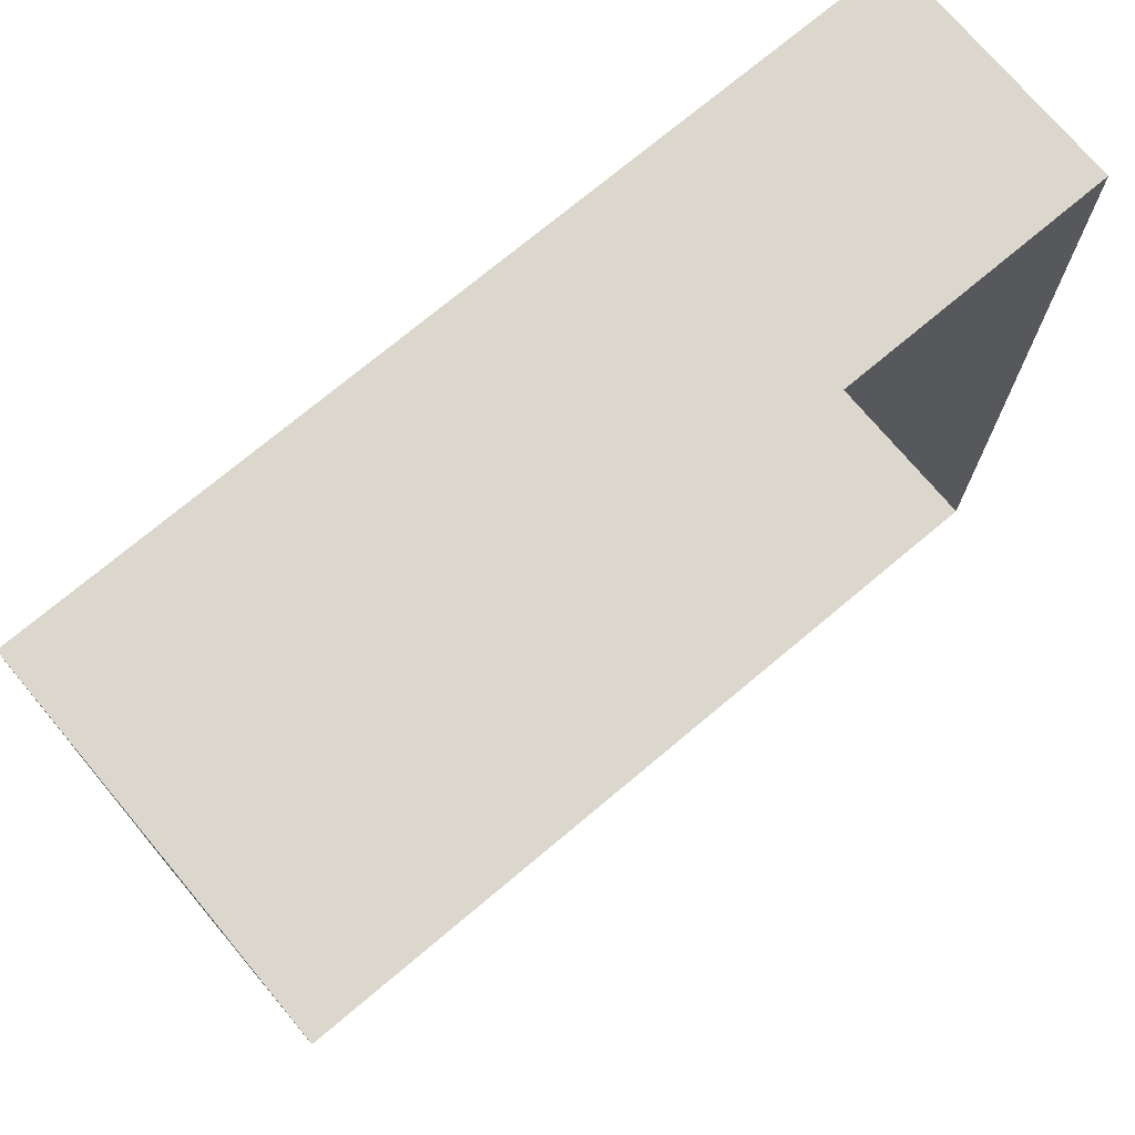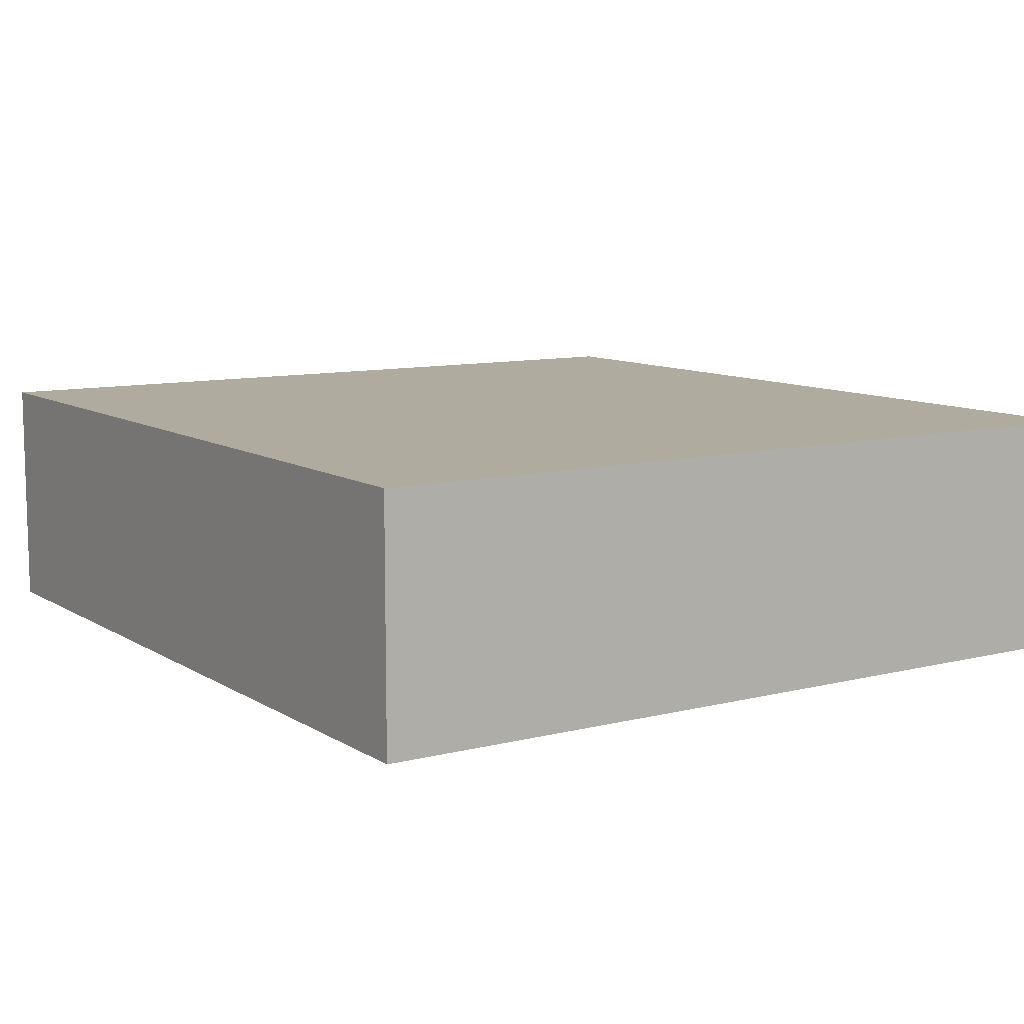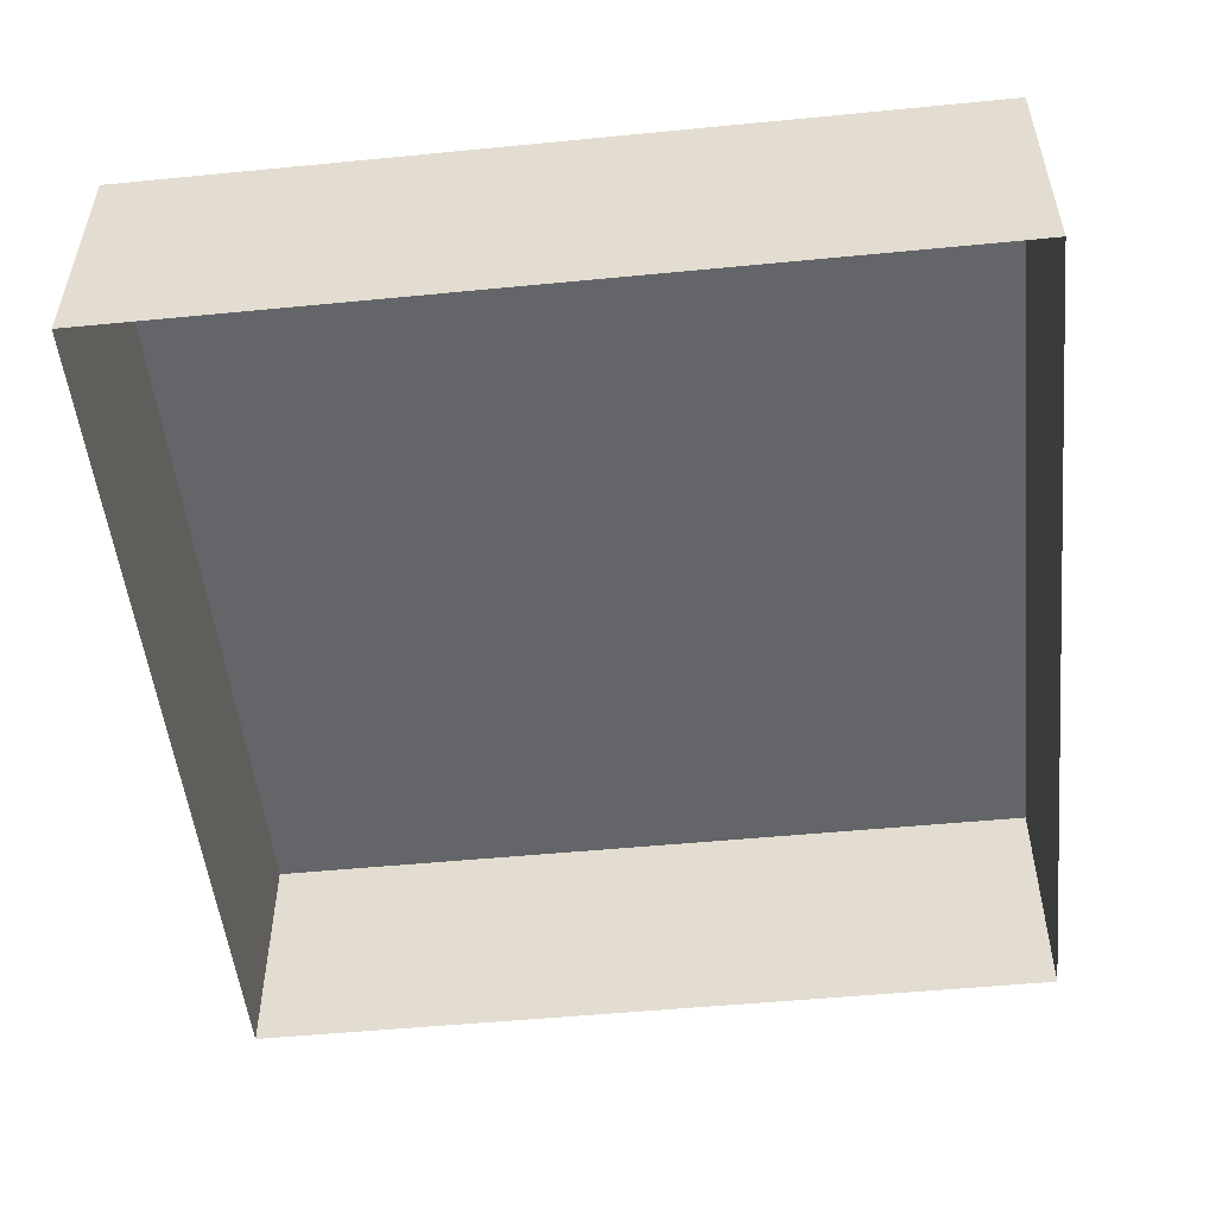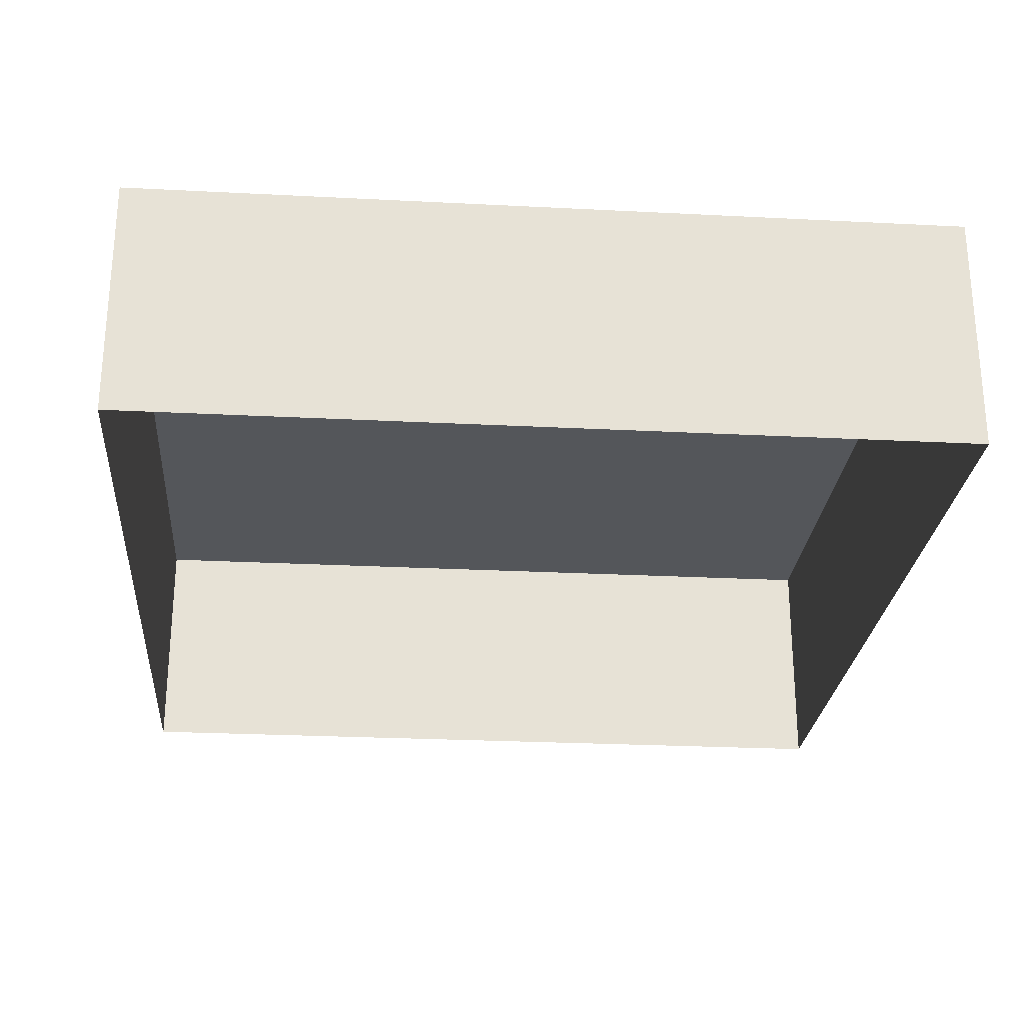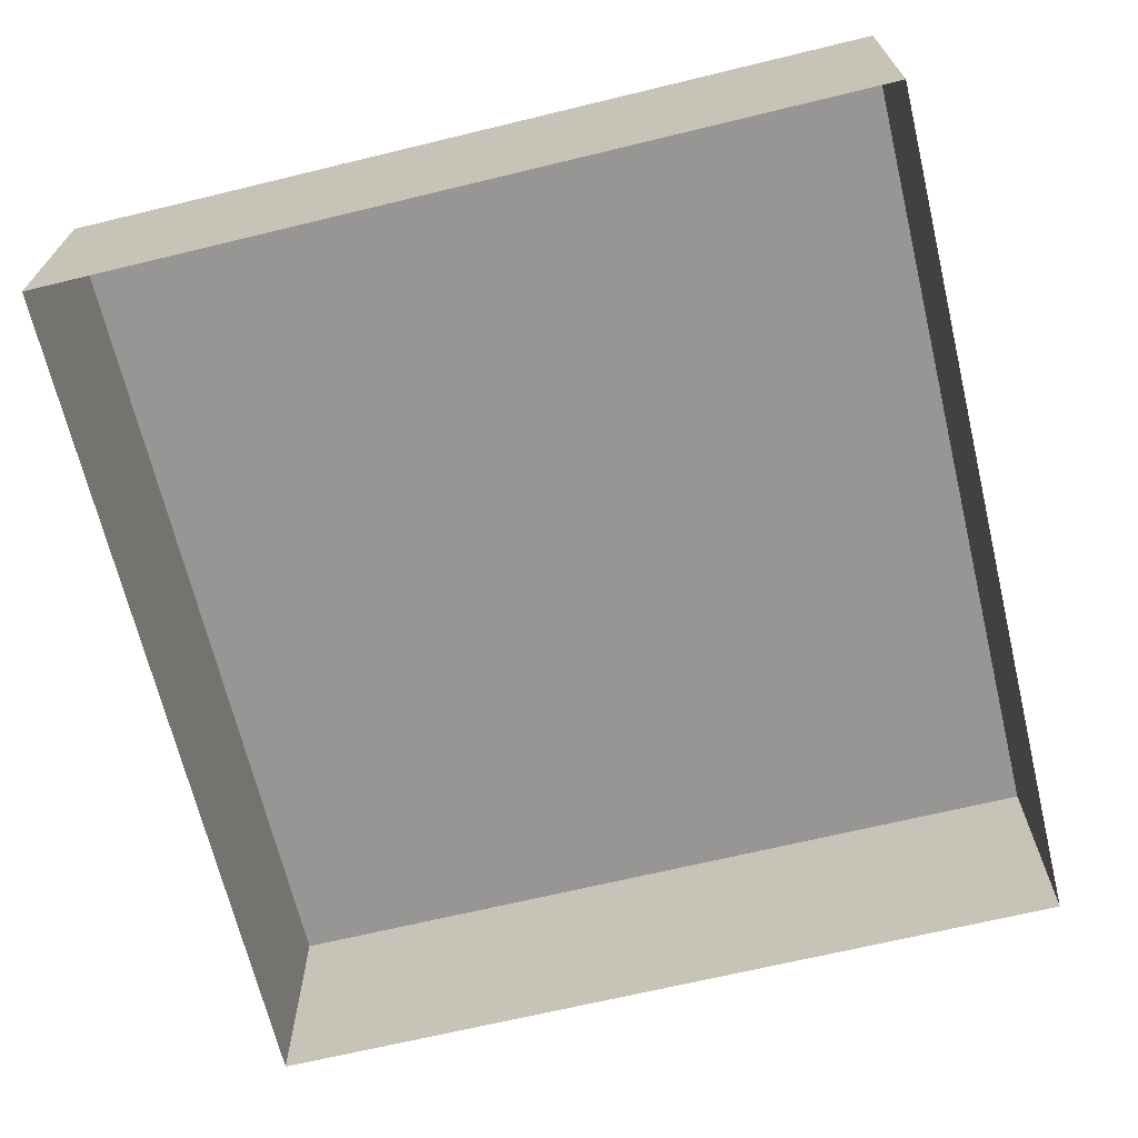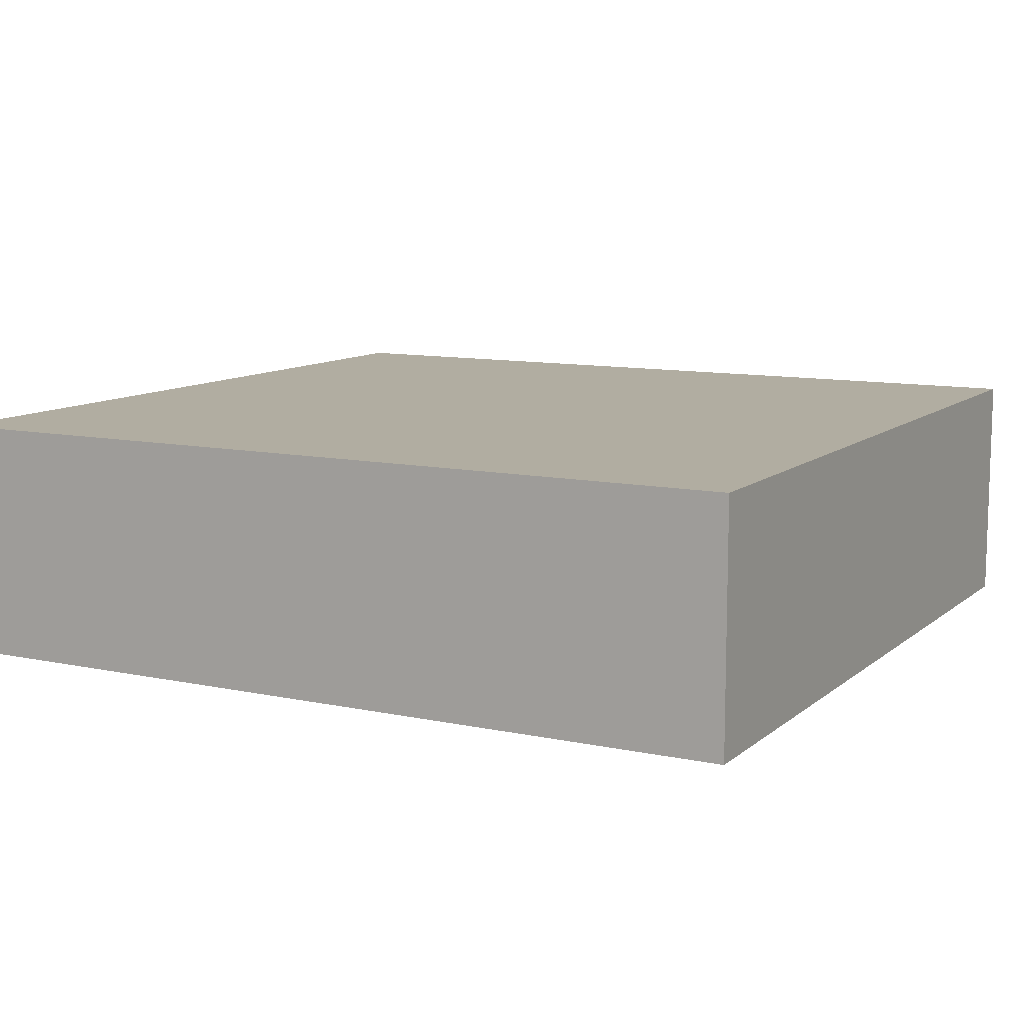
<metadata>
{"format":"obj","ext":"obj","renderer":"f3d","projection":"perspective","resolution":1024,"background":"white","views":[{"elev":73.3,"azim":-40.0,"up":"+Z"},{"elev":9.7,"azim":56.8,"up":"+Y"},{"elev":-51.6,"azim":96.0,"up":"+Y"},{"elev":-25.7,"azim":-94.7,"up":"+Y"},{"elev":-68.0,"azim":103.6,"up":"+Y"},{"elev":10.4,"azim":-151.7,"up":"+Y"}]}
</metadata>
<code>
o mesh29/mesh29-geometry#mesh29-geometry
v -0.8894 0.02576 -0.149
v -0.8894 0.006141 -0.08206
v -0.8894 0.02576 -0.08206
v -0.8894 0.006141 -0.149
v -0.8192 0.02576 -0.08206
v -0.8192 0.006141 -0.149
v -0.8192 0.006141 -0.08206
v -0.8192 0.02576 -0.149
f 1 2 3
f 2 1 4
f 3 2 1
f 4 1 2
f 2 5 3
f 3 5 2
f 5 1 3
f 3 1 5
f 1 6 4
f 4 6 1
f 5 2 7
f 7 2 5
f 1 5 8
f 8 5 1
f 6 1 8
f 8 1 6
f 6 5 7
f 7 5 6
f 5 6 8
f 8 6 5

</code>
